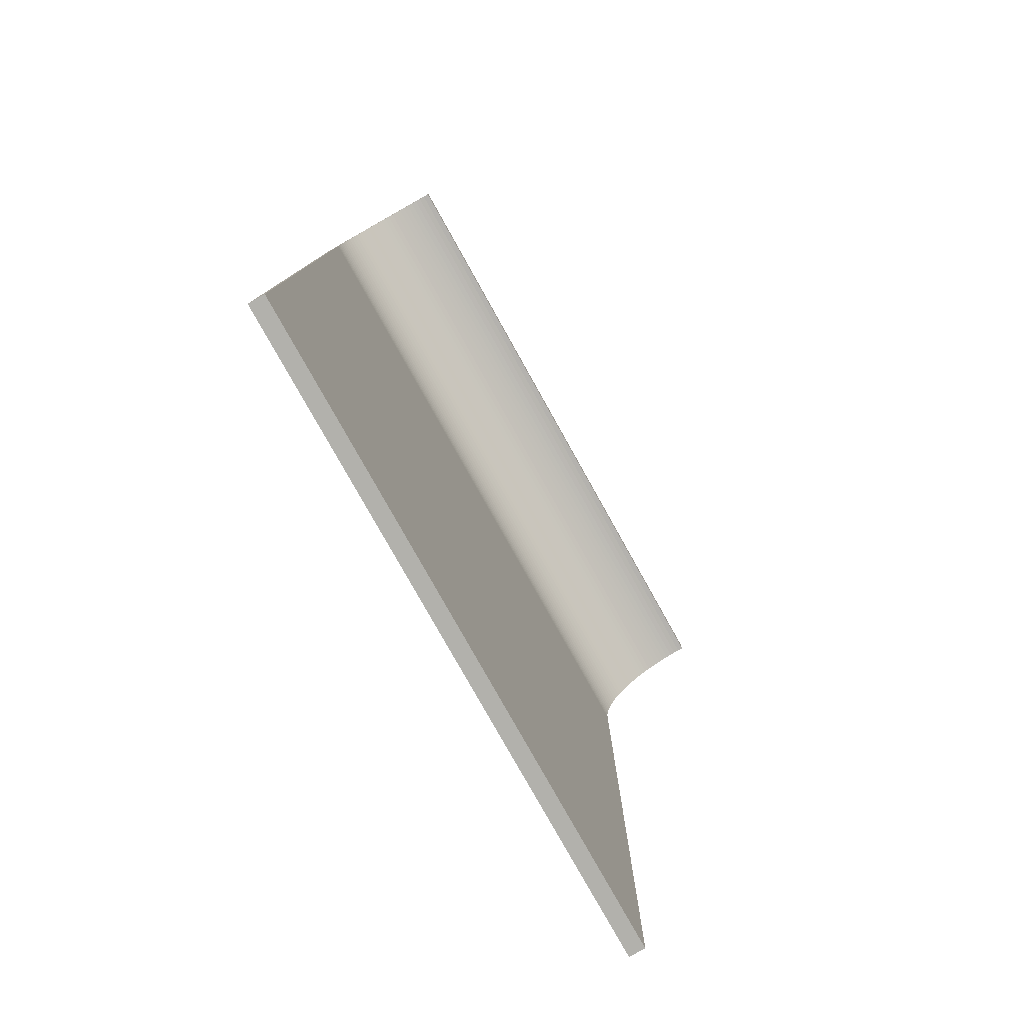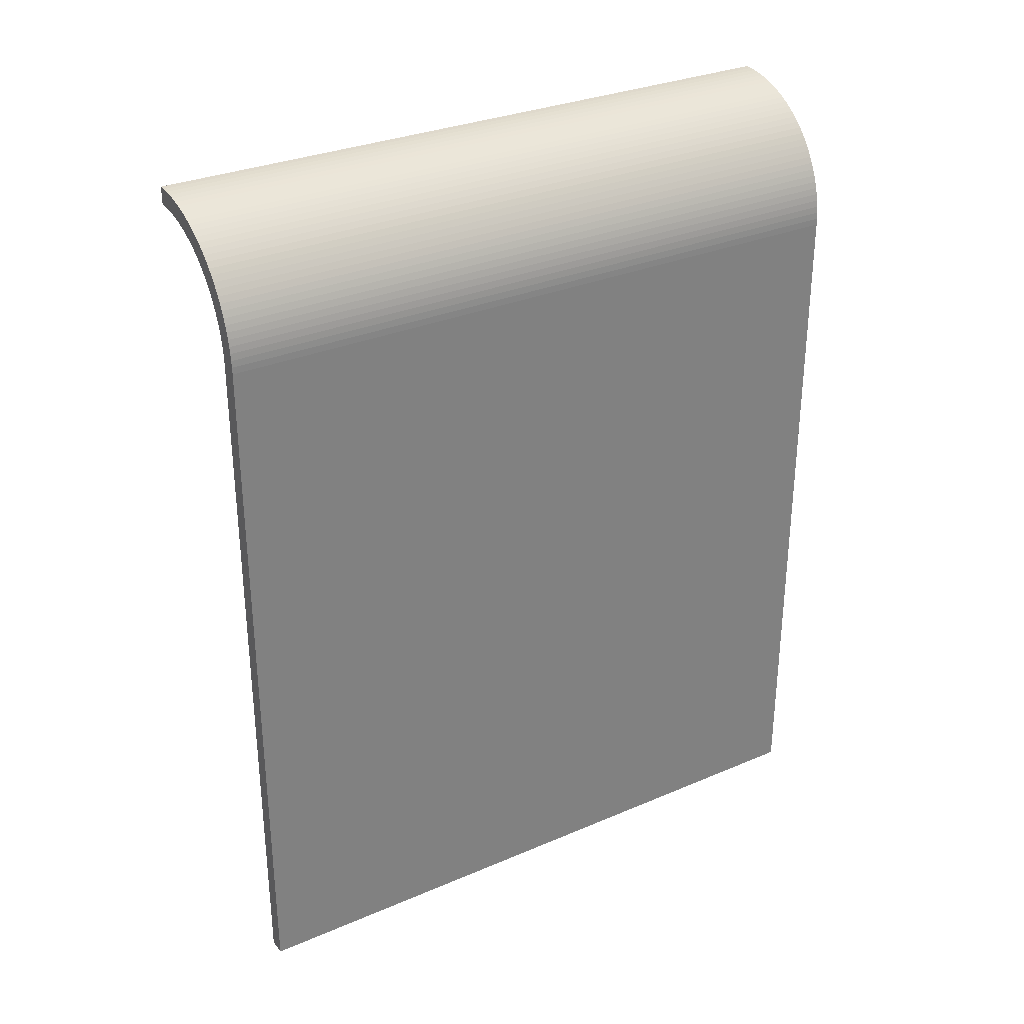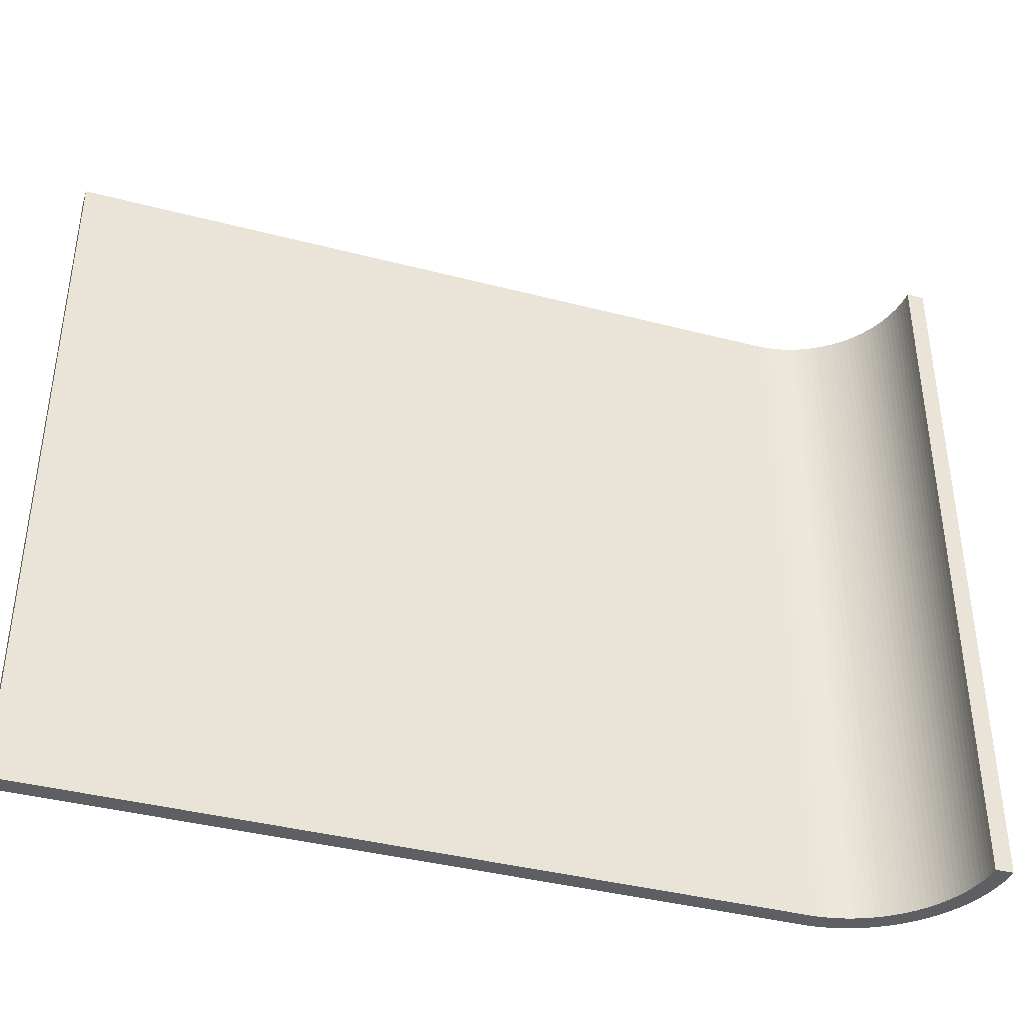
<metadata>
{"format":"obj","ext":"obj","renderer":"f3d","projection":"perspective","resolution":1024,"background":"white","views":[{"elev":-78.9,"azim":29.2,"up":"+Y"},{"elev":30.9,"azim":-121.4,"up":"+Y"},{"elev":-39.5,"azim":72.0,"up":"+Z"}]}
</metadata>
<code>
g COL_PB_G8_WaterCover_COL_Slime_Ramp
v -4 -4 20
v -3.99 -3.607 20
v -3 -4 20
v -2.992 -3.657 20
v -3.99 -3.607 -20
v -4 -4 -20
v -2.992 -3.657 -20
v -3 -4 -20
v -3.961 -3.216 20
v -2.966 -3.314 20
v -3.961 -3.216 -20
v -2.966 -3.314 -20
v -3.913 -2.826 20
v -2.924 -2.973 20
v -3.913 -2.826 -20
v -2.924 -2.973 -20
v -3.846 -2.439 20
v -2.865 -2.634 20
v -3.846 -2.439 -20
v -2.865 -2.634 -20
v -3.76 -2.056 20
v -2.79 -2.299 20
v -3.76 -2.056 -20
v -2.79 -2.299 -20
v -3.656 -1.678 20
v -2.699 -1.968 20
v -3.656 -1.678 -20
v -2.699 -1.968 -20
v -3.532 -1.305 20
v -2.591 -1.642 20
v -3.532 -1.305 -20
v -2.591 -1.642 -20
v -3.391 -0.9385 20
v -2.467 -1.321 20
v -3.391 -0.9385 -20
v -2.467 -1.321 -20
v -3.232 -0.5796 20
v -2.328 -1.007 20
v -3.232 -0.5796 -20
v -2.328 -1.007 -20
v -3.055 -0.2288 20
v -2.173 -0.7002 20
v -3.055 -0.2288 -20
v -2.173 -0.7002 -20
v -2.862 0.1128 20
v -2.004 -0.4013 20
v -2.862 0.1128 -20
v -2.004 -0.4013 -20
v -2.652 0.4446 20
v -1.82 -0.111 20
v -2.652 0.4446 -20
v -1.82 -0.111 -20
v -2.426 0.7656 20
v -1.622 0.1699 20
v -2.426 0.7656 -20
v -1.622 0.1699 -20
v -2.184 1.075 20
v -1.411 0.4408 20
v -2.184 1.075 -20
v -1.411 0.4408 -20
v -1.928 1.372 20
v -1.187 0.7009 20
v -1.928 1.372 -20
v -1.187 0.7009 -20
v -1.657 1.657 20
v -0.9497 0.9497 20
v -1.657 1.657 -20
v -0.9497 0.9497 -20
v -1.372 1.928 20
v -0.7009 1.187 20
v -1.372 1.928 -20
v -0.7009 1.187 -20
v -1.075 2.184 20
v -0.4408 1.411 20
v -1.075 2.184 -20
v -0.4408 1.411 -20
v -0.7656 2.426 20
v -0.1699 1.622 20
v -0.7656 2.426 -20
v -0.1699 1.622 -20
v -0.4446 2.652 20
v 0.111 1.82 20
v -0.4446 2.652 -20
v 0.111 1.82 -20
v -0.1128 2.862 20
v 0.4013 2.004 20
v -0.1128 2.862 -20
v 0.4013 2.004 -20
v 0.2288 3.055 20
v 0.7002 2.173 20
v 0.2288 3.055 -20
v 0.7002 2.173 -20
v 0.5796 3.232 20
v 1.007 2.328 20
v 0.5796 3.232 -20
v 1.007 2.328 -20
v 0.9385 3.391 20
v 1.321 2.467 20
v 0.9385 3.391 -20
v 1.321 2.467 -20
v 1.305 3.532 20
v 1.642 2.591 20
v 1.305 3.532 -20
v 1.642 2.591 -20
v 1.678 3.656 20
v 1.968 2.699 20
v 1.678 3.656 -20
v 1.968 2.699 -20
v 2.056 3.76 20
v 2.299 2.79 20
v 2.056 3.76 -20
v 2.299 2.79 -20
v 2.439 3.846 20
v 2.634 2.865 20
v 2.439 3.846 -20
v 2.634 2.865 -20
v 2.826 3.913 20
v 2.973 2.924 20
v 2.826 3.913 -20
v 2.973 2.924 -20
v 3.216 3.961 20
v 3.314 2.966 20
v 3.216 3.961 -20
v 3.314 2.966 -20
v 3.607 3.99 20
v 3.657 2.992 20
v 3.607 3.99 -20
v 3.657 2.992 -20
v 4 4 20
v 4 3 20
v 4 4 -20
v 4 3 -20
v -4 -4 20
v -3 -4 20
v -4 -45.75 20
v -3 -45.75 20
v -3 -4 -20
v -4 -4 -20
v -3 -45.75 -20
v -4 -45.75 -20
v -4 -4 0
v -4 -4 -20
v -3.99 -3.607 -20
v -3.99 -3.607 0
v -4 -4 20
v -3.99 -3.607 20
v -2.992 -3.657 -20
v -3 -4 0
v -2.992 -3.657 0
v -3 -4 -20
v -3 -4 20
v -2.992 -3.657 20
v -3.99 -3.607 0
v -3.99 -3.607 -20
v -3.961 -3.216 -20
v -3.961 -3.216 0
v -3.99 -3.607 20
v -3.961 -3.216 20
v -2.966 -3.314 -20
v -2.992 -3.657 0
v -2.966 -3.314 0
v -2.992 -3.657 -20
v -2.992 -3.657 20
v -2.966 -3.314 20
v -3.961 -3.216 0
v -3.961 -3.216 -20
v -3.913 -2.826 -20
v -3.913 -2.826 0
v -3.961 -3.216 20
v -3.913 -2.826 20
v -2.924 -2.973 -20
v -2.966 -3.314 0
v -2.924 -2.973 0
v -2.966 -3.314 -20
v -2.966 -3.314 20
v -2.924 -2.973 20
v -3.913 -2.826 0
v -3.913 -2.826 -20
v -3.846 -2.439 -20
v -3.846 -2.439 0
v -3.913 -2.826 20
v -3.846 -2.439 20
v -2.865 -2.634 -20
v -2.924 -2.973 0
v -2.865 -2.634 0
v -2.924 -2.973 -20
v -2.924 -2.973 20
v -2.865 -2.634 20
v -3.846 -2.439 0
v -3.846 -2.439 -20
v -3.76 -2.056 -20
v -3.76 -2.056 0
v -3.846 -2.439 20
v -3.76 -2.056 20
v -2.79 -2.299 -20
v -2.865 -2.634 0
v -2.79 -2.299 0
v -2.865 -2.634 -20
v -2.865 -2.634 20
v -2.79 -2.299 20
v -3.76 -2.056 0
v -3.76 -2.056 -20
v -3.656 -1.678 -20
v -3.656 -1.678 0
v -3.76 -2.056 20
v -3.656 -1.678 20
v -2.699 -1.968 -20
v -2.79 -2.299 0
v -2.699 -1.968 0
v -2.79 -2.299 -20
v -2.79 -2.299 20
v -2.699 -1.968 20
v -3.656 -1.678 0
v -3.656 -1.678 -20
v -3.532 -1.305 -20
v -3.532 -1.305 0
v -3.656 -1.678 20
v -3.532 -1.305 20
v -2.591 -1.642 -20
v -2.699 -1.968 0
v -2.591 -1.642 0
v -2.699 -1.968 -20
v -2.699 -1.968 20
v -2.591 -1.642 20
v -3.532 -1.305 0
v -3.532 -1.305 -20
v -3.391 -0.9385 -20
v -3.391 -0.9385 0
v -3.532 -1.305 20
v -3.391 -0.9385 20
v -2.467 -1.321 -20
v -2.591 -1.642 0
v -2.467 -1.321 0
v -2.591 -1.642 -20
v -2.591 -1.642 20
v -2.467 -1.321 20
v -3.391 -0.9385 0
v -3.391 -0.9385 -20
v -3.232 -0.5796 0
v -3.232 -0.5796 -20
v -3.391 -0.9385 20
v -3.232 -0.5796 20
v -2.328 -1.007 0
v -2.328 -1.007 -20
v -2.467 -1.321 -20
v -2.467 -1.321 0
v -2.328 -1.007 20
v -2.467 -1.321 20
v -3.232 -0.5796 0
v -3.232 -0.5796 -20
v -3.055 -0.2288 -20
v -3.055 -0.2288 0
v -3.232 -0.5796 20
v -3.055 -0.2288 20
v -2.173 -0.7002 -20
v -2.328 -1.007 0
v -2.173 -0.7002 0
v -2.328 -1.007 -20
v -2.173 -0.7002 0
v -2.328 -1.007 20
v -2.173 -0.7002 20
v -2.328 -1.007 20
v -3.055 -0.2288 0
v -3.055 -0.2288 -20
v -2.862 0.1128 -20
v -2.862 0.1128 0
v -3.055 -0.2288 20
v -2.862 0.1128 20
v -2.004 -0.4013 0
v -2.004 -0.4013 -20
v -2.173 -0.7002 -20
v -2.004 -0.4013 0
v -2.173 -0.7002 -20
v -2.173 -0.7002 0
v -2.004 -0.4013 20
v -2.173 -0.7002 0
v -2.173 -0.7002 20
v -2.862 0.1128 0
v -2.862 0.1128 -20
v -2.652 0.4446 -20
v -2.652 0.4446 0
v -2.862 0.1128 20
v -2.652 0.4446 20
v -1.82 -0.111 -20
v -2.004 -0.4013 0
v -1.82 -0.111 0
v -2.004 -0.4013 -20
v -2.004 -0.4013 20
v -1.82 -0.111 20
v -2.652 0.4446 0
v -2.652 0.4446 -20
v -2.426 0.7656 -20
v -2.426 0.7656 0
v -2.652 0.4446 20
v -2.426 0.7656 20
v -1.622 0.1699 -20
v -1.82 -0.111 0
v -1.622 0.1699 0
v -1.82 -0.111 -20
v -1.82 -0.111 20
v -1.622 0.1699 20
v -2.426 0.7656 0
v -2.426 0.7656 -20
v -2.184 1.075 -20
v -2.184 1.075 0
v -2.426 0.7656 20
v -2.184 1.075 20
v -1.411 0.4408 -20
v -1.622 0.1699 0
v -1.411 0.4408 0
v -1.622 0.1699 -20
v -1.622 0.1699 20
v -1.411 0.4408 20
v -2.184 1.075 0
v -2.184 1.075 -20
v -1.928 1.372 -20
v -1.928 1.372 0
v -2.184 1.075 20
v -1.928 1.372 20
v -1.187 0.7009 0
v -1.187 0.7009 -20
v -1.411 0.4408 -20
v -1.411 0.4408 0
v -1.187 0.7009 20
v -1.411 0.4408 20
v -1.928 1.372 0
v -1.928 1.372 -20
v -1.657 1.657 -20
v -1.657 1.657 0
v -1.928 1.372 20
v -1.657 1.657 20
v -0.9497 0.9497 -20
v -1.187 0.7009 0
v -0.9497 0.9497 0
v -1.187 0.7009 -20
v -1.187 0.7009 20
v -0.9497 0.9497 20
v -1.657 1.657 -20
v -1.372 1.928 -20
v -1.657 1.657 0
v -1.372 1.928 0
v -1.657 1.657 20
v -1.372 1.928 20
v -0.9497 0.9497 0
v -0.7009 1.187 0
v -0.7009 1.187 -20
v -0.9497 0.9497 -20
v -0.9497 0.9497 20
v -0.7009 1.187 20
v -1.372 1.928 -20
v -1.075 2.184 -20
v -1.075 2.184 0
v -1.372 1.928 0
v -1.075 2.184 20
v -1.372 1.928 20
v -0.7009 1.187 0
v -0.4408 1.411 0
v -0.4408 1.411 -20
v -0.7009 1.187 -20
v -0.7009 1.187 20
v -0.4408 1.411 20
v -1.075 2.184 -20
v -0.7656 2.426 -20
v -0.7656 2.426 0
v -1.075 2.184 0
v -0.7656 2.426 20
v -1.075 2.184 20
v -0.1699 1.622 0
v -0.4408 1.411 -20
v -0.4408 1.411 0
v -0.1699 1.622 -20
v -0.1699 1.622 20
v -0.4408 1.411 20
v -0.7656 2.426 -20
v -0.4446 2.652 -20
v -0.4446 2.652 0
v -0.7656 2.426 0
v -0.4446 2.652 20
v -0.7656 2.426 20
v -0.1699 1.622 0
v 0.111 1.82 0
v 0.111 1.82 -20
v -0.1699 1.622 -20
v -0.1699 1.622 20
v 0.111 1.82 20
v -0.4446 2.652 -20
v -0.1128 2.862 -20
v -0.4446 2.652 0
v -0.1128 2.862 0
v -0.4446 2.652 20
v -0.1128 2.862 20
v 0.4013 2.004 0
v 0.111 1.82 -20
v 0.111 1.82 0
v 0.4013 2.004 -20
v 0.4013 2.004 20
v 0.111 1.82 20
v -0.1128 2.862 -20
v 0.2288 3.055 -20
v -0.1128 2.862 0
v 0.2288 3.055 0
v -0.1128 2.862 20
v 0.2288 3.055 20
v 0.4013 2.004 0
v 0.7002 2.173 0
v 0.7002 2.173 -20
v 0.4013 2.004 -20
v 0.4013 2.004 20
v 0.7002 2.173 20
v 0.2288 3.055 -20
v 0.5796 3.232 -20
v 0.2288 3.055 0
v 0.5796 3.232 0
v 0.2288 3.055 20
v 0.5796 3.232 20
v 1.007 2.328 0
v 0.7002 2.173 -20
v 0.7002 2.173 0
v 1.007 2.328 -20
v 1.007 2.328 20
v 0.7002 2.173 20
v 0.5796 3.232 -20
v 0.9385 3.391 -20
v 0.5796 3.232 0
v 0.9385 3.391 0
v 0.5796 3.232 20
v 0.9385 3.391 20
v 1.007 2.328 0
v 1.321 2.467 0
v 1.321 2.467 -20
v 1.007 2.328 -20
v 1.007 2.328 20
v 1.321 2.467 20
v 0.9385 3.391 -20
v 1.305 3.532 -20
v 1.305 3.532 0
v 0.9385 3.391 0
v 0.9385 3.391 -20
v 1.305 3.532 0
v 0.9385 3.391 0
v 1.305 3.532 20
v 0.9385 3.391 20
v 1.321 2.467 0
v 1.642 2.591 0
v 1.642 2.591 -20
v 1.321 2.467 -20
v 1.321 2.467 20
v 1.642 2.591 20
v 1.305 3.532 -20
v 1.678 3.656 -20
v 1.305 3.532 0
v 1.678 3.656 0
v 1.305 3.532 20
v 1.678 3.656 20
v 1.968 2.699 0
v 1.642 2.591 -20
v 1.642 2.591 0
v 1.968 2.699 -20
v 1.968 2.699 20
v 1.642 2.591 20
v 1.678 3.656 -20
v 2.056 3.76 -20
v 1.678 3.656 0
v 2.056 3.76 0
v 1.678 3.656 20
v 2.056 3.76 20
v 1.968 2.699 0
v 2.299 2.79 0
v 2.299 2.79 -20
v 1.968 2.699 -20
v 1.968 2.699 20
v 2.299 2.79 20
v 2.056 3.76 -20
v 2.439 3.846 -20
v 2.056 3.76 0
v 2.439 3.846 0
v 2.056 3.76 20
v 2.439 3.846 20
v 2.299 2.79 0
v 2.634 2.865 0
v 2.634 2.865 -20
v 2.299 2.79 -20
v 2.299 2.79 20
v 2.634 2.865 20
v 2.439 3.846 -20
v 2.826 3.913 -20
v 2.439 3.846 0
v 2.826 3.913 0
v 2.439 3.846 20
v 2.826 3.913 20
v 2.634 2.865 0
v 2.973 2.924 0
v 2.973 2.924 -20
v 2.634 2.865 -20
v 2.634 2.865 20
v 2.973 2.924 20
v 2.826 3.913 -20
v 3.216 3.961 -20
v 3.216 3.961 0
v 2.826 3.913 0
v 3.216 3.961 20
v 2.826 3.913 20
v 2.973 2.924 0
v 3.314 2.966 0
v 3.314 2.966 -20
v 2.973 2.924 -20
v 2.973 2.924 20
v 3.314 2.966 20
v 3.216 3.961 -20
v 3.607 3.99 -20
v 3.216 3.961 0
v 3.607 3.99 0
v 3.216 3.961 20
v 3.607 3.99 20
v 3.314 2.966 0
v 3.657 2.992 0
v 3.657 2.992 -20
v 3.314 2.966 -20
v 3.314 2.966 20
v 3.657 2.992 20
v 3.607 3.99 -20
v 4 4 -20
v 3.607 3.99 0
v 4 4 0
v 3.607 3.99 20
v 4 4 20
v 4 3 0
v 3.657 2.992 -20
v 3.657 2.992 0
v 4 3 -20
v 4 3 20
v 3.657 2.992 20
v 4 4 0
v 4 3 20
v 4 4 20
v 4 3 0
v 4 4 -20
v 4 3 -20
v -4 -45.75 0.0002442
v -4 -45.75 -20
v -4 -4 0
v -4 -4 -20
v -4 -45.75 20
v -4 -4 20
v -3 -4 0
v -3 -45.75 0.0002429
v -3 -4 20
v -3 -45.75 20
v -3 -4 -20
v -3 -45.75 -20
v -3 -45.75 0.0002429
v -4 -45.75 -20
v -4 -45.75 0.0002442
v -3 -45.75 -20
v -3 -45.75 20
v -4 -45.75 20
g COL_PB_G8_WaterCover_COL_Slime_Ramp_0
f 3 2 1
f 3 4 2
f 7 6 5
f 7 8 6
f 4 9 2
f 4 10 9
f 12 5 11
f 12 7 5
f 10 13 9
f 10 14 13
f 16 11 15
f 16 12 11
f 14 17 13
f 14 18 17
f 20 15 19
f 20 16 15
f 18 21 17
f 18 22 21
f 24 19 23
f 24 20 19
f 22 25 21
f 22 26 25
f 28 23 27
f 28 24 23
f 26 29 25
f 26 30 29
f 32 27 31
f 32 28 27
f 30 33 29
f 30 34 33
f 36 31 35
f 36 32 31
f 34 37 33
f 34 38 37
f 40 35 39
f 40 36 35
f 38 41 37
f 38 42 41
f 44 39 43
f 44 40 39
f 42 45 41
f 42 46 45
f 48 43 47
f 48 44 43
f 46 49 45
f 46 50 49
f 52 47 51
f 52 48 47
f 50 53 49
f 50 54 53
f 56 51 55
f 56 52 51
f 54 57 53
f 54 58 57
f 60 55 59
f 60 56 55
f 58 61 57
f 58 62 61
f 64 59 63
f 64 60 59
f 62 65 61
f 62 66 65
f 68 63 67
f 68 64 63
f 66 69 65
f 66 70 69
f 72 67 71
f 72 68 67
f 70 73 69
f 70 74 73
f 76 71 75
f 76 72 71
f 74 77 73
f 74 78 77
f 80 75 79
f 80 76 75
f 78 81 77
f 78 82 81
f 84 79 83
f 84 80 79
f 82 85 81
f 82 86 85
f 88 83 87
f 88 84 83
f 86 89 85
f 86 90 89
f 92 87 91
f 92 88 87
f 90 93 89
f 90 94 93
f 96 91 95
f 96 92 91
f 94 97 93
f 94 98 97
f 100 95 99
f 100 96 95
f 98 101 97
f 98 102 101
f 104 99 103
f 104 100 99
f 102 105 101
f 102 106 105
f 108 103 107
f 108 104 103
f 106 109 105
f 106 110 109
f 112 107 111
f 112 108 107
f 110 113 109
f 110 114 113
f 116 111 115
f 116 112 111
f 114 117 113
f 114 118 117
f 120 115 119
f 120 116 115
f 118 121 117
f 118 122 121
f 124 119 123
f 124 120 119
f 122 125 121
f 122 126 125
f 128 123 127
f 128 124 123
f 126 129 125
f 126 130 129
f 132 127 131
f 132 128 127
f 135 134 133
f 135 136 134
f 139 138 137
f 139 140 138
f 143 142 141
f 143 141 144
f 144 141 145
f 144 145 146
f 149 148 147
f 148 150 147
f 152 151 149
f 151 148 149
f 155 154 153
f 155 153 156
f 156 153 157
f 156 157 158
f 161 160 159
f 160 162 159
f 164 163 161
f 163 160 161
f 167 166 165
f 167 165 168
f 168 165 169
f 168 169 170
f 173 172 171
f 172 174 171
f 176 175 173
f 175 172 173
f 179 178 177
f 179 177 180
f 180 177 181
f 180 181 182
f 185 184 183
f 184 186 183
f 188 187 185
f 187 184 185
f 191 190 189
f 191 189 192
f 192 189 193
f 192 193 194
f 197 196 195
f 196 198 195
f 200 199 197
f 199 196 197
f 203 202 201
f 203 201 204
f 204 201 205
f 204 205 206
f 209 208 207
f 208 210 207
f 212 211 209
f 211 208 209
f 215 214 213
f 215 213 216
f 216 213 217
f 216 217 218
f 221 220 219
f 220 222 219
f 224 223 221
f 223 220 221
f 227 226 225
f 227 225 228
f 228 225 229
f 228 229 230
f 233 232 231
f 232 234 231
f 236 235 233
f 235 232 233
f 239 238 237
f 239 240 238
f 242 237 241
f 242 239 237
f 245 244 243
f 246 245 243
f 246 243 247
f 248 246 247
f 251 250 249
f 251 249 252
f 252 249 253
f 252 253 254
f 257 256 255
f 256 258 255
f 261 260 259
f 262 256 257
f 265 264 263
f 265 263 266
f 266 263 267
f 266 267 268
f 271 270 269
f 274 273 272
f 276 269 275
f 277 276 275
f 280 279 278
f 280 278 281
f 281 278 282
f 281 282 283
f 286 285 284
f 285 287 284
f 289 288 286
f 288 285 286
f 292 291 290
f 292 290 293
f 293 290 294
f 293 294 295
f 298 297 296
f 297 299 296
f 301 300 298
f 300 297 298
f 304 303 302
f 304 302 305
f 305 302 306
f 305 306 307
f 310 309 308
f 309 311 308
f 313 312 310
f 312 309 310
f 316 315 314
f 316 314 317
f 317 314 318
f 317 318 319
f 322 321 320
f 323 322 320
f 323 320 324
f 325 323 324
f 328 327 326
f 328 326 329
f 329 326 330
f 329 330 331
f 334 333 332
f 333 335 332
f 337 336 334
f 336 333 334
f 340 339 338
f 340 341 339
f 342 341 340
f 342 343 341
f 346 345 344
f 347 346 344
f 345 349 348
f 344 345 348
f 352 351 350
f 352 350 353
f 354 352 353
f 354 353 355
f 358 357 356
f 359 358 356
f 357 361 360
f 356 357 360
f 364 363 362
f 364 362 365
f 366 364 365
f 366 365 367
f 370 369 368
f 369 371 368
f 373 370 372
f 370 368 372
f 376 375 374
f 376 374 377
f 378 376 377
f 378 377 379
f 382 381 380
f 383 382 380
f 381 385 384
f 380 381 384
f 388 387 386
f 388 389 387
f 390 389 388
f 390 391 389
f 394 393 392
f 393 395 392
f 397 394 396
f 394 392 396
f 400 399 398
f 400 401 399
f 402 401 400
f 402 403 401
f 406 405 404
f 407 406 404
f 405 409 408
f 404 405 408
f 412 411 410
f 412 413 411
f 414 413 412
f 414 415 413
f 418 417 416
f 417 419 416
f 421 418 420
f 418 416 420
f 424 423 422
f 424 425 423
f 426 425 424
f 426 427 425
f 430 429 428
f 431 430 428
f 429 433 432
f 428 429 432
f 436 435 434
f 439 438 437
f 441 436 440
f 441 440 442
f 445 444 443
f 446 445 443
f 444 448 447
f 443 444 447
f 451 450 449
f 451 452 450
f 453 452 451
f 453 454 452
f 457 456 455
f 456 458 455
f 460 457 459
f 457 455 459
f 463 462 461
f 463 464 462
f 465 464 463
f 465 466 464
f 469 468 467
f 470 469 467
f 468 472 471
f 467 468 471
f 475 474 473
f 475 476 474
f 477 476 475
f 477 478 476
f 481 480 479
f 482 481 479
f 480 484 483
f 479 480 483
f 487 486 485
f 487 488 486
f 489 488 487
f 489 490 488
f 493 492 491
f 494 493 491
f 492 496 495
f 491 492 495
f 499 498 497
f 499 497 500
f 501 499 500
f 501 500 502
f 505 504 503
f 506 505 503
f 504 508 507
f 503 504 507
f 511 510 509
f 511 512 510
f 513 512 511
f 513 514 512
f 517 516 515
f 518 517 515
f 516 520 519
f 515 516 519
f 523 522 521
f 523 524 522
f 525 524 523
f 525 526 524
f 529 528 527
f 528 530 527
f 532 529 531
f 529 527 531
f 535 534 533
f 534 536 533
f 533 536 537
f 536 538 537
f 541 540 539
f 542 540 541
f 544 539 543
f 541 539 544
f 547 546 545
f 548 546 547
f 545 550 549
f 546 550 545
f 553 552 551
f 552 554 551
f 551 555 553
f 555 556 553

</code>
